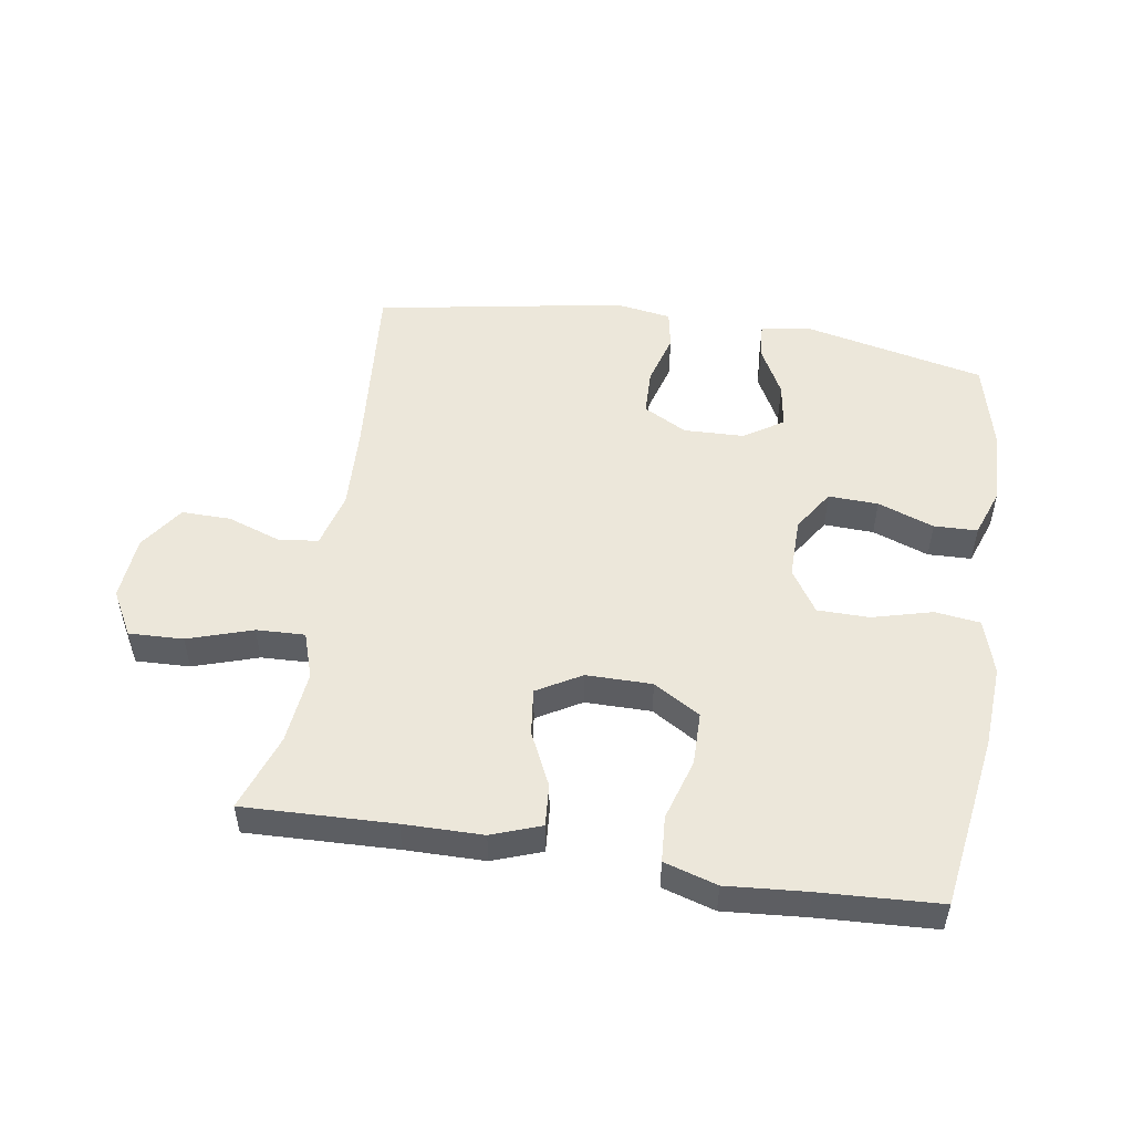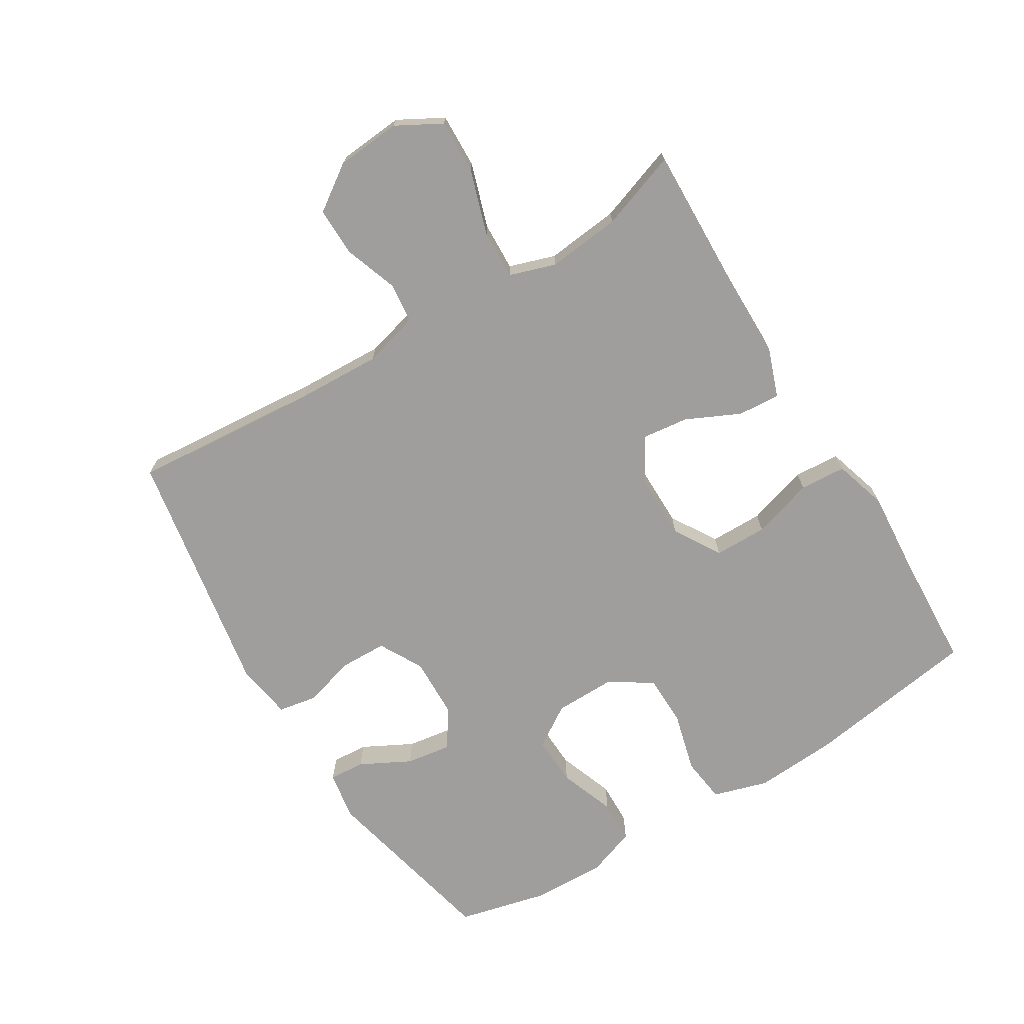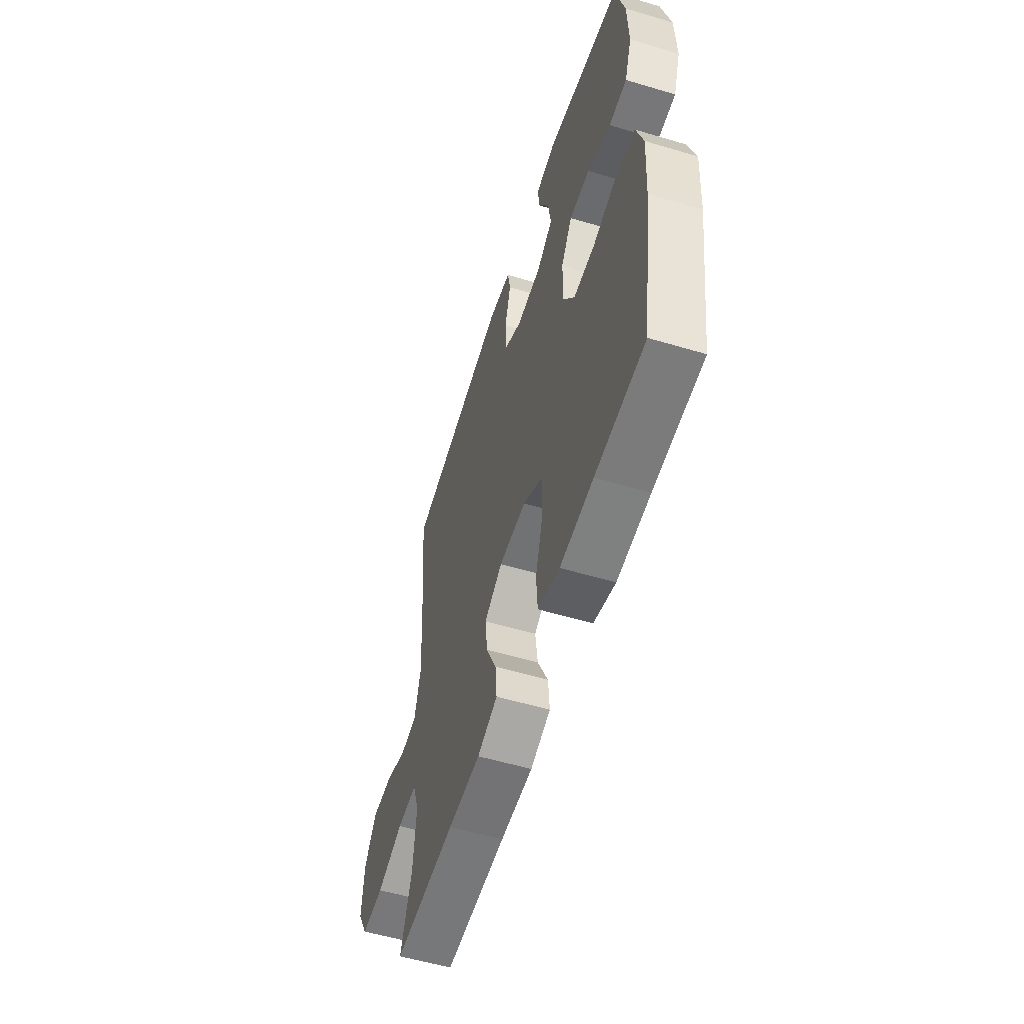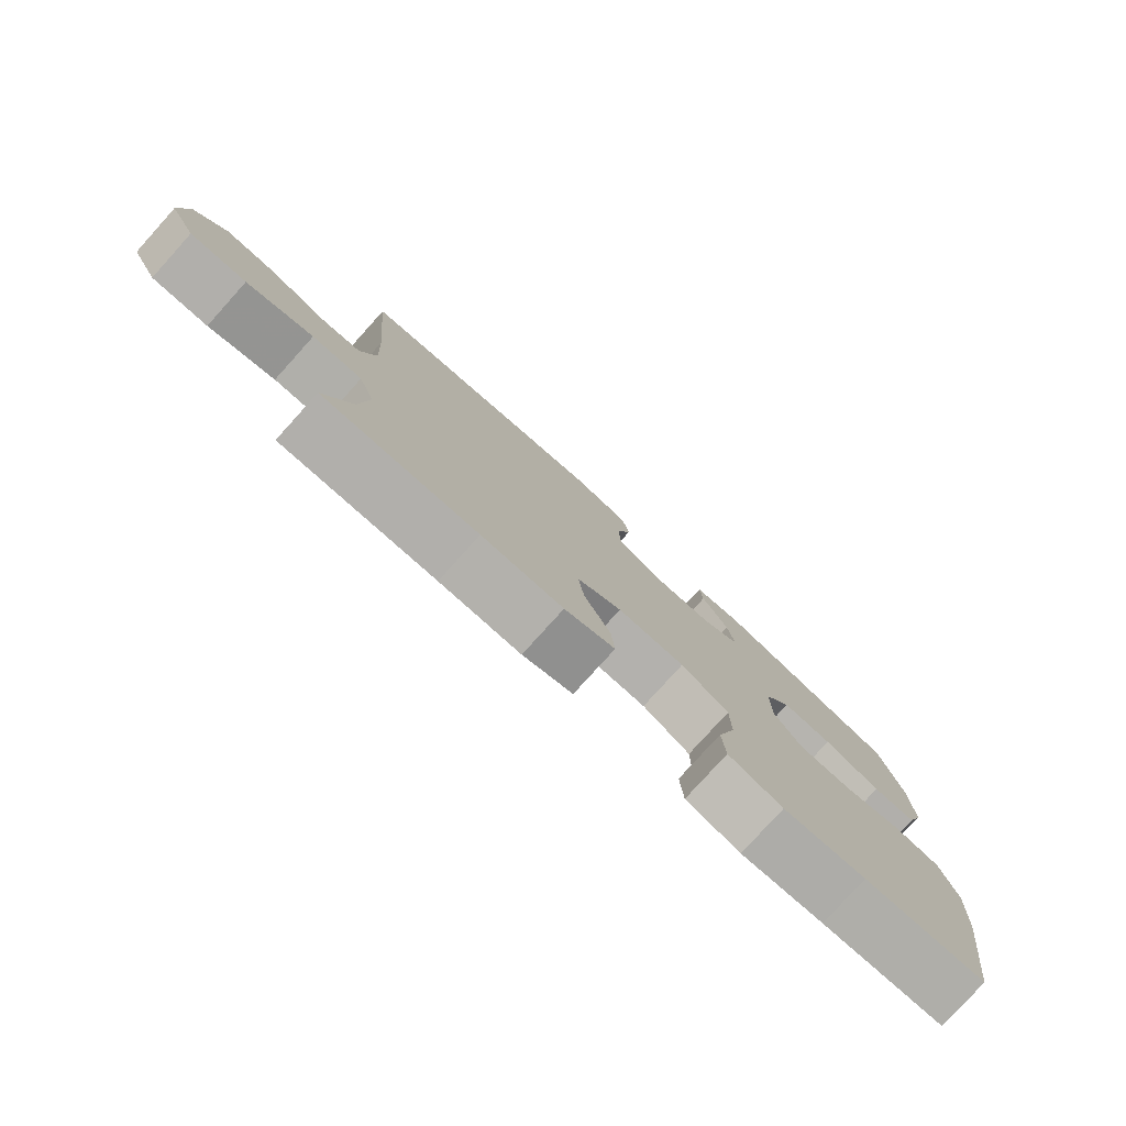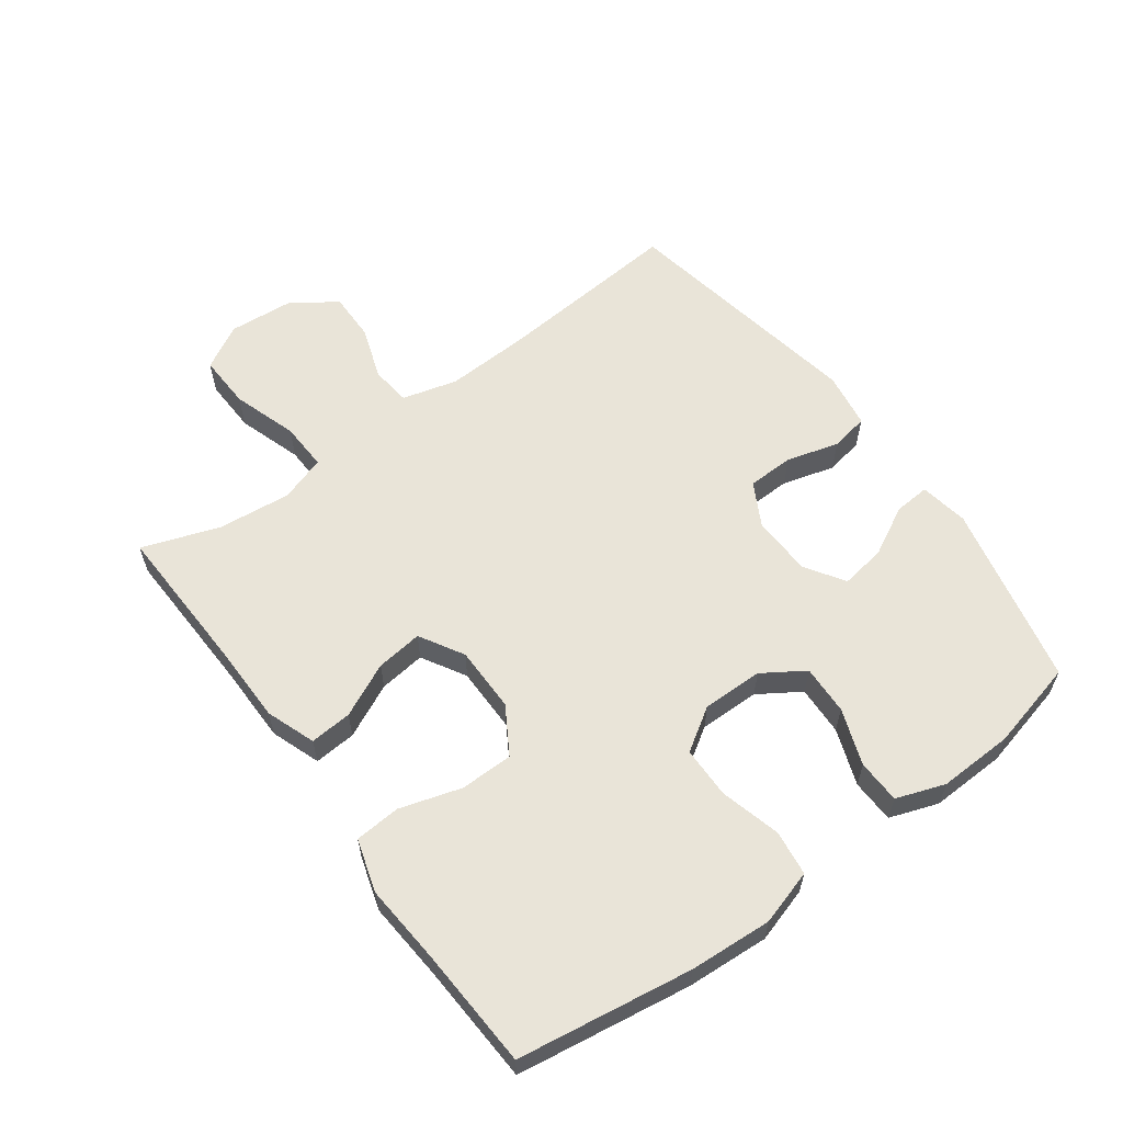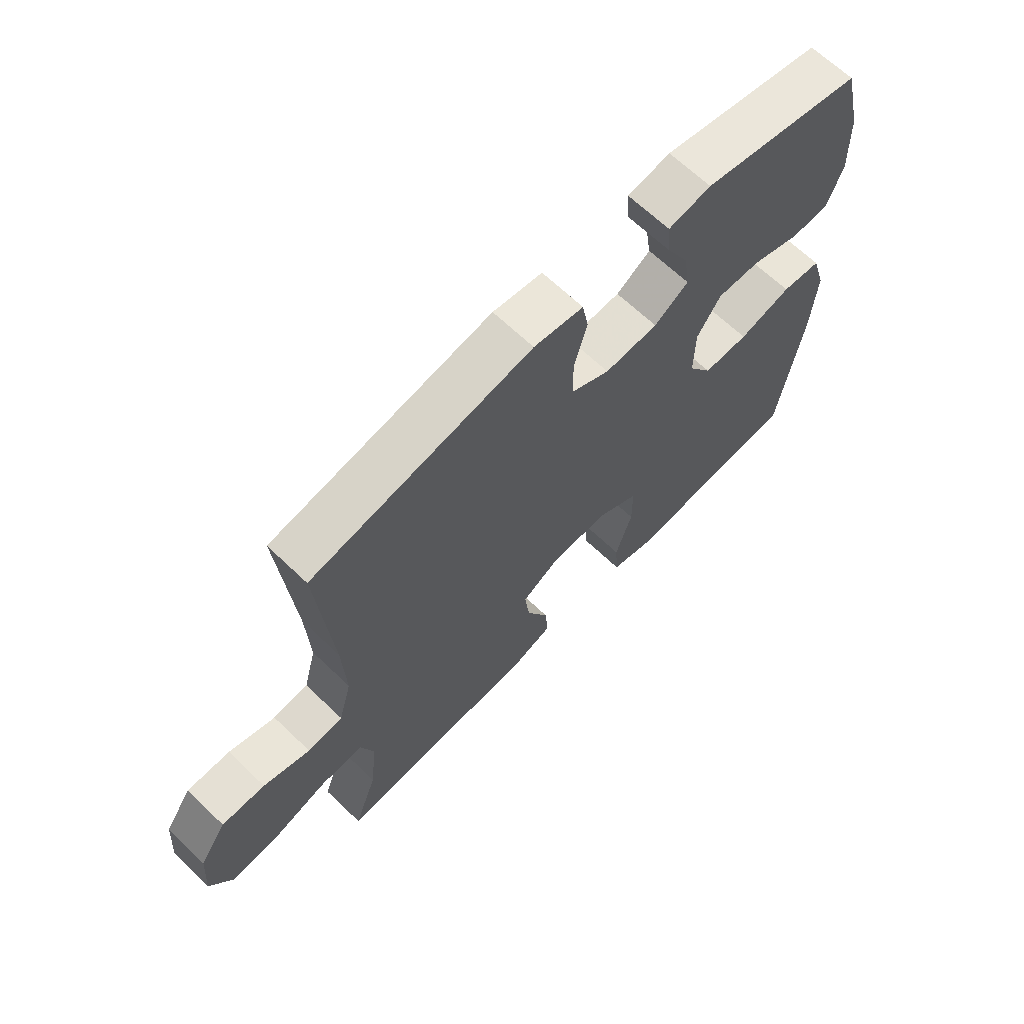
<metadata>
{"format":"obj","ext":"obj","renderer":"f3d","projection":"perspective","resolution":1024,"background":"white","views":[{"elev":51.5,"azim":-171.0,"up":"+Y"},{"elev":-71.0,"azim":121.6,"up":"+Y"},{"elev":-55.5,"azim":-107.4,"up":"+Z"},{"elev":-79.3,"azim":137.9,"up":"+Z"},{"elev":59.8,"azim":-126.2,"up":"+Y"},{"elev":66.0,"azim":133.9,"up":"+Z"}]}
</metadata>
<code>
v 0.5 0.07 0.5
v 0.475 0.07 0.206
v 0.469 0.07 0.074
v 0.492 0.07 -0.013
v 0.555 0.07 -0.02
v 0.638 0.07 0.009
v 0.715 0.07 0.01
v 0.763 0.07 -0.06
v 0.771 0.07 -0.161
v 0.732 0.07 -0.231
v 0.647 0.07 -0.228
v 0.546 0.07 -0.195
v 0.47 0.07 -0.192
v 0.446 0.07 -0.264
v 0.458 0.07 -0.379
v 0.5 0.07 -0.5
v 0.265 0.07 -0.492
v 0.141 0.07 -0.491
v 0.064 0.07 -0.463
v 0.069 0.07 -0.397
v 0.109 0.07 -0.313
v 0.118 0.07 -0.24
v 0.049 0.07 -0.2
v -0.054 0.07 -0.2
v -0.127 0.07 -0.244
v -0.128 0.07 -0.327
v -0.099 0.07 -0.423
v -0.104 0.07 -0.495
v -0.187 0.07 -0.52
v -0.313 0.07 -0.51
v -0.5 0.07 -0.5
v -0.541 0.07 -0.227
v -0.549 0.07 -0.098
v -0.523 0.07 -0.012
v -0.452 0.07 -0.003
v -0.358 0.07 -0.028
v -0.277 0.07 -0.027
v -0.234 0.07 0.04
v -0.235 0.07 0.135
v -0.277 0.07 0.2
v -0.355 0.07 0.197
v -0.443 0.07 0.165
v -0.511 0.07 0.167
v -0.538 0.07 0.243
v -0.534 0.07 0.361
v -0.5 0.07 0.5
v -0.213 0.07 0.564
v -0.137 0.07 0.551
v -0.141 0.07 0.495
v -0.182 0.07 0.417
v -0.193 0.07 0.346
v -0.132 0.07 0.306
v -0.037 0.07 0.303
v 0.031 0.07 0.34
v 0.033 0.07 0.413
v 0.01 0.07 0.495
v 0.021 0.07 0.555
v 0.109 0.07 0.569
v 0.5 0 0.5
v 0.475 0 0.206
v 0.469 0 0.074
v 0.492 0 -0.013
v 0.555 0 -0.02
v 0.638 0 0.009
v 0.715 0 0.01
v 0.763 0 -0.06
v 0.771 0 -0.161
v 0.732 0 -0.231
v 0.647 0 -0.228
v 0.546 0 -0.195
v 0.47 0 -0.192
v 0.446 0 -0.264
v 0.458 0 -0.379
v 0.5 0 -0.5
v 0.265 0 -0.492
v 0.141 0 -0.491
v 0.064 0 -0.463
v 0.069 0 -0.397
v 0.109 0 -0.313
v 0.118 0 -0.24
v 0.049 0 -0.2
v -0.054 0 -0.2
v -0.127 0 -0.244
v -0.128 0 -0.327
v -0.099 0 -0.423
v -0.104 0 -0.495
v -0.187 0 -0.52
v -0.313 0 -0.51
v -0.5 0 -0.5
v -0.541 0 -0.227
v -0.549 0 -0.098
v -0.523 0 -0.012
v -0.452 0 -0.003
v -0.358 0 -0.028
v -0.277 0 -0.027
v -0.234 0 0.04
v -0.235 0 0.135
v -0.277 0 0.2
v -0.355 0 0.197
v -0.443 0 0.165
v -0.511 0 0.167
v -0.538 0 0.243
v -0.534 0 0.361
v -0.5 0 0.5
v -0.213 0 0.564
v -0.137 0 0.551
v -0.141 0 0.495
v -0.182 0 0.417
v -0.193 0 0.346
v -0.132 0 0.306
v -0.037 0 0.303
v 0.031 0 0.34
v 0.033 0 0.413
v 0.01 0 0.495
v 0.021 0 0.555
v 0.109 0 0.569
f 58 1 2
f 57 58 2
f 56 57 2
f 55 56 2
f 54 55 2 3
f 53 54 3 4
f 52 53 4
f 48 49 50
f 47 48 50
f 46 47 50
f 45 46 50
f 44 45 50
f 43 44 50
f 42 43 50
f 41 42 50
f 40 41 50 51
f 39 40 51 52
f 34 35 36
f 33 34 36
f 32 33 36
f 31 32 36
f 30 31 36
f 30 36 37
f 29 30 37
f 28 29 37
f 27 28 37
f 26 27 37
f 25 26 37 38
f 19 20 21
f 18 19 21
f 17 18 21
f 17 21 22
f 16 17 22
f 15 16 22
f 14 15 22 23
f 10 11 12
f 9 10 12
f 8 9 12
f 7 8 12
f 6 7 12
f 5 6 12
f 4 5 12 13
f 13 14 23
f 4 13 23
f 52 4 23
f 38 39 52
f 25 38 52
f 24 25 52
f 23 24 52
f 60 59 116
f 60 116 115
f 60 115 114
f 60 114 113
f 61 60 113 112
f 62 61 112 111
f 62 111 110
f 108 107 106
f 108 106 105
f 108 105 104
f 108 104 103
f 108 103 102
f 108 102 101
f 108 101 100
f 108 100 99
f 109 108 99 98
f 110 109 98 97
f 94 93 92
f 94 92 91
f 94 91 90
f 94 90 89
f 94 89 88
f 95 94 88
f 95 88 87
f 95 87 86
f 95 86 85
f 95 85 84
f 96 95 84 83
f 79 78 77
f 79 77 76
f 79 76 75
f 80 79 75
f 80 75 74
f 80 74 73
f 81 80 73 72
f 70 69 68
f 70 68 67
f 70 67 66
f 70 66 65
f 70 65 64
f 70 64 63
f 71 70 63 62
f 81 72 71
f 81 71 62
f 81 62 110
f 110 97 96
f 110 96 83
f 110 83 82
f 110 82 81
f 1 59 60 2
f 2 60 61 3
f 3 61 62 4
f 4 62 63 5
f 5 63 64 6
f 6 64 65 7
f 7 65 66 8
f 8 66 67 9
f 9 67 68 10
f 10 68 69 11
f 11 69 70 12
f 12 70 71 13
f 13 71 72 14
f 14 72 73 15
f 15 73 74 16
f 16 74 75 17
f 17 75 76 18
f 18 76 77 19
f 19 77 78 20
f 20 78 79 21
f 21 79 80 22
f 22 80 81 23
f 23 81 82 24
f 24 82 83 25
f 25 83 84 26
f 26 84 85 27
f 27 85 86 28
f 28 86 87 29
f 29 87 88 30
f 30 88 89 31
f 31 89 90 32
f 32 90 91 33
f 33 91 92 34
f 34 92 93 35
f 35 93 94 36
f 36 94 95 37
f 37 95 96 38
f 38 96 97 39
f 39 97 98 40
f 40 98 99 41
f 41 99 100 42
f 42 100 101 43
f 43 101 102 44
f 44 102 103 45
f 45 103 104 46
f 46 104 105 47
f 47 105 106 48
f 48 106 107 49
f 49 107 108 50
f 50 108 109 51
f 51 109 110 52
f 52 110 111 53
f 53 111 112 54
f 54 112 113 55
f 55 113 114 56
f 56 114 115 57
f 57 115 116 58
f 58 116 59 1

</code>
